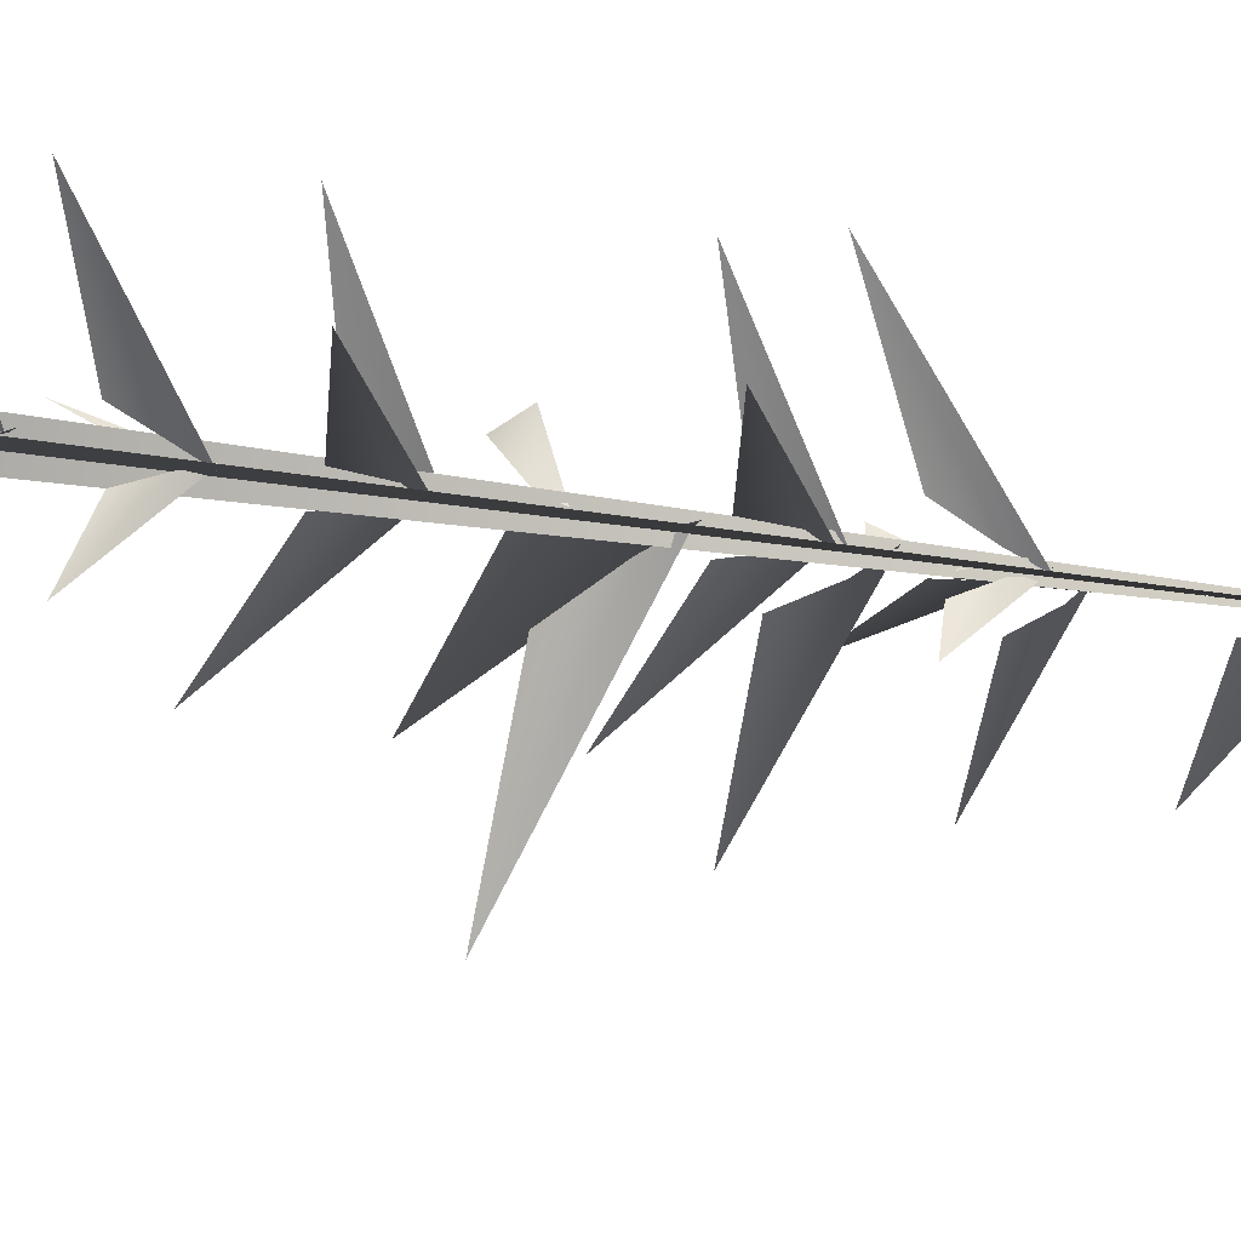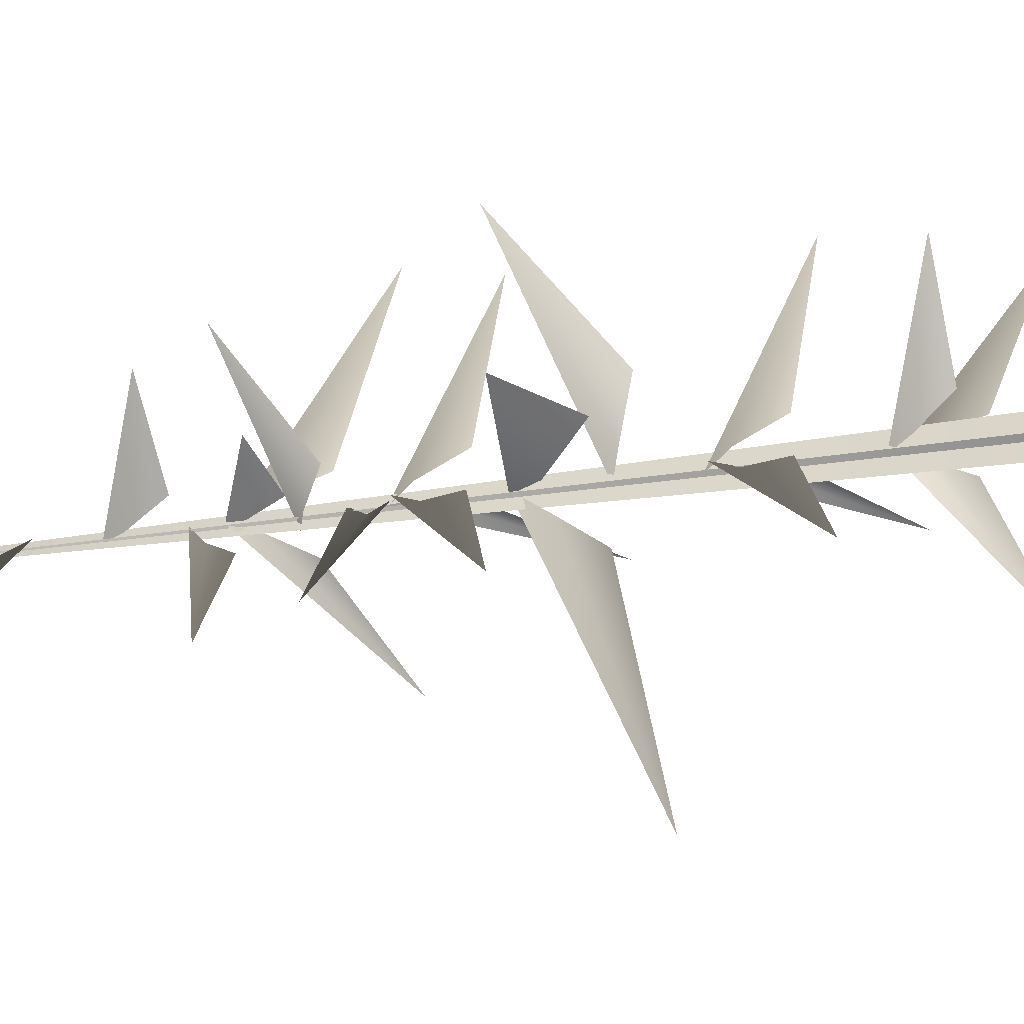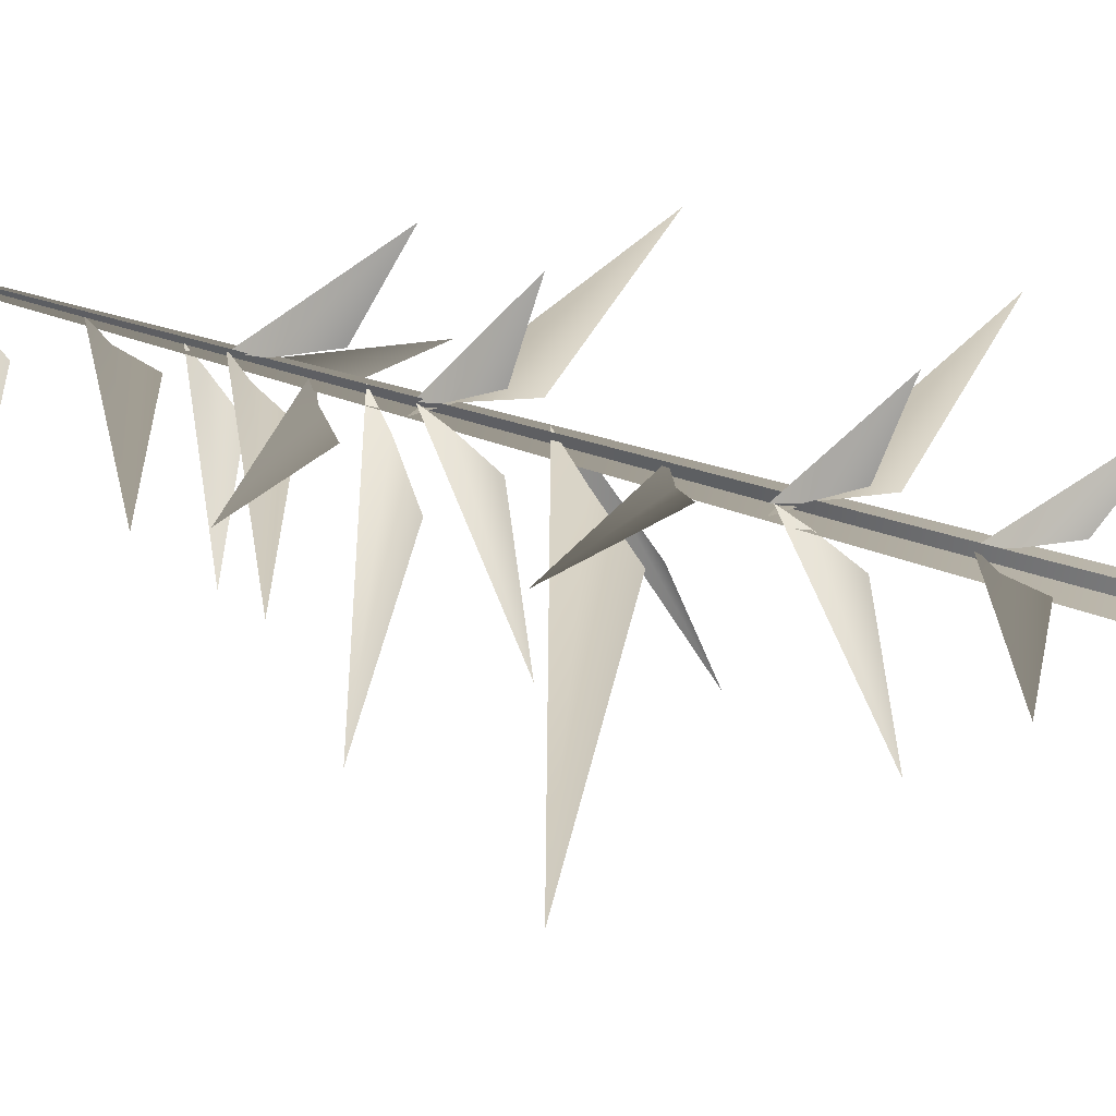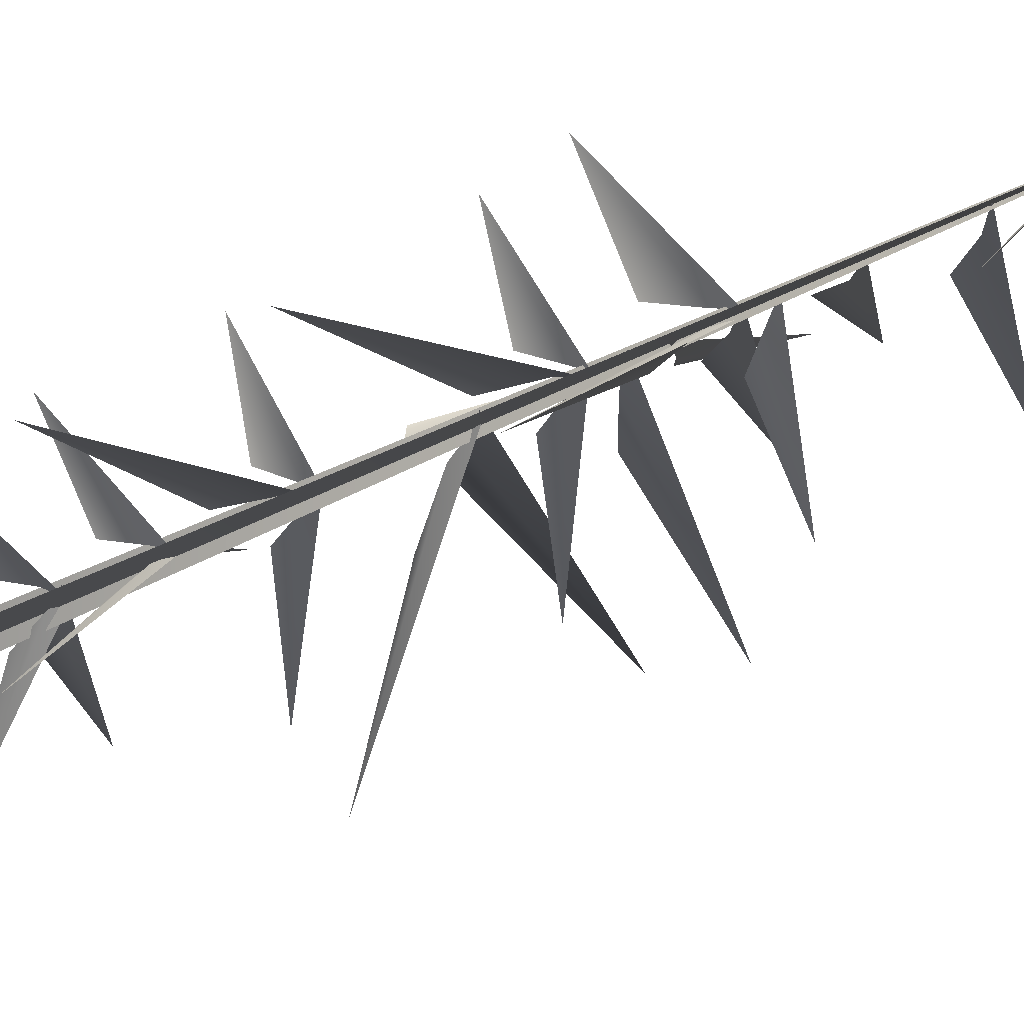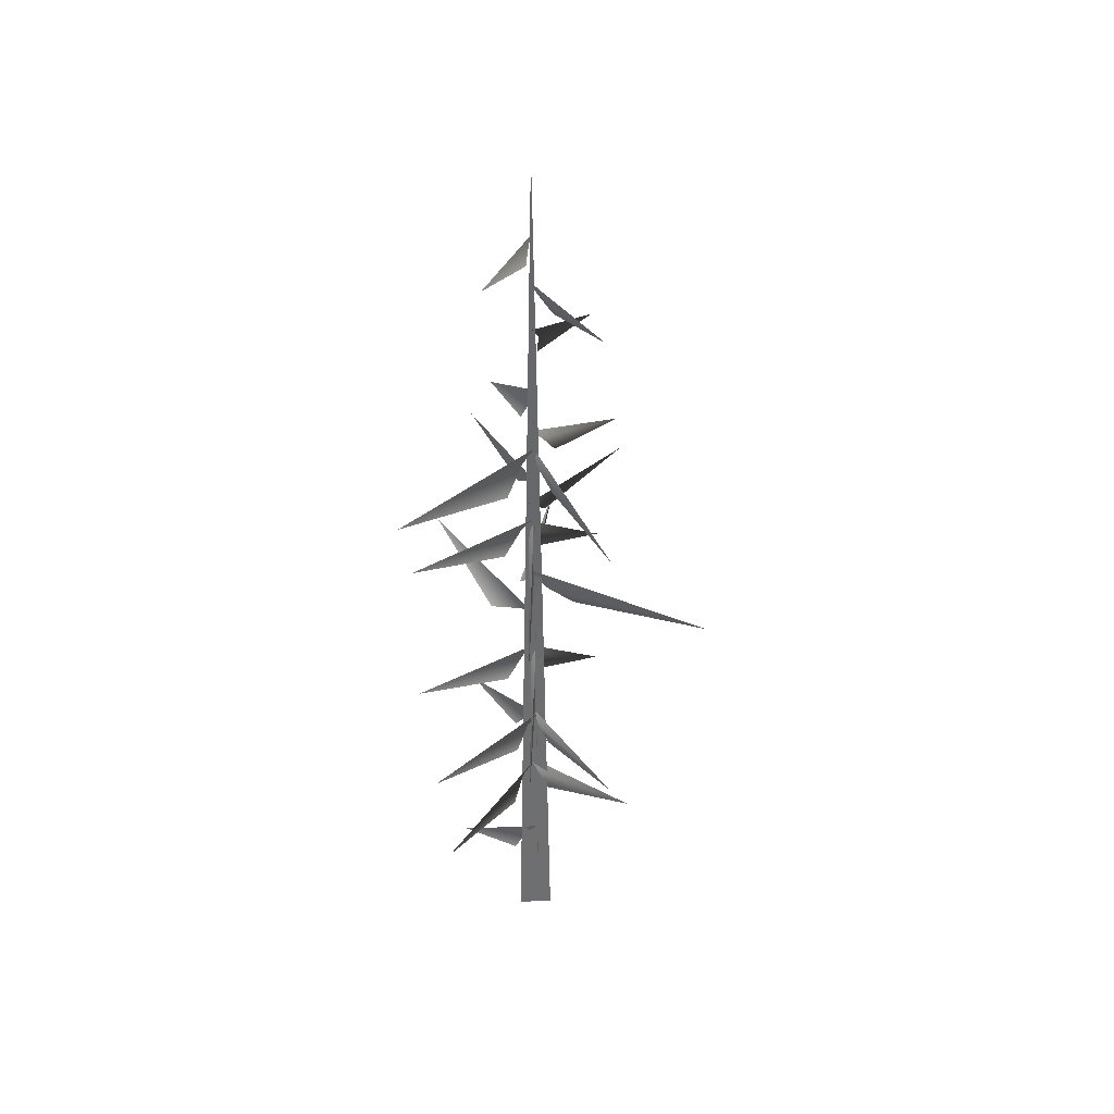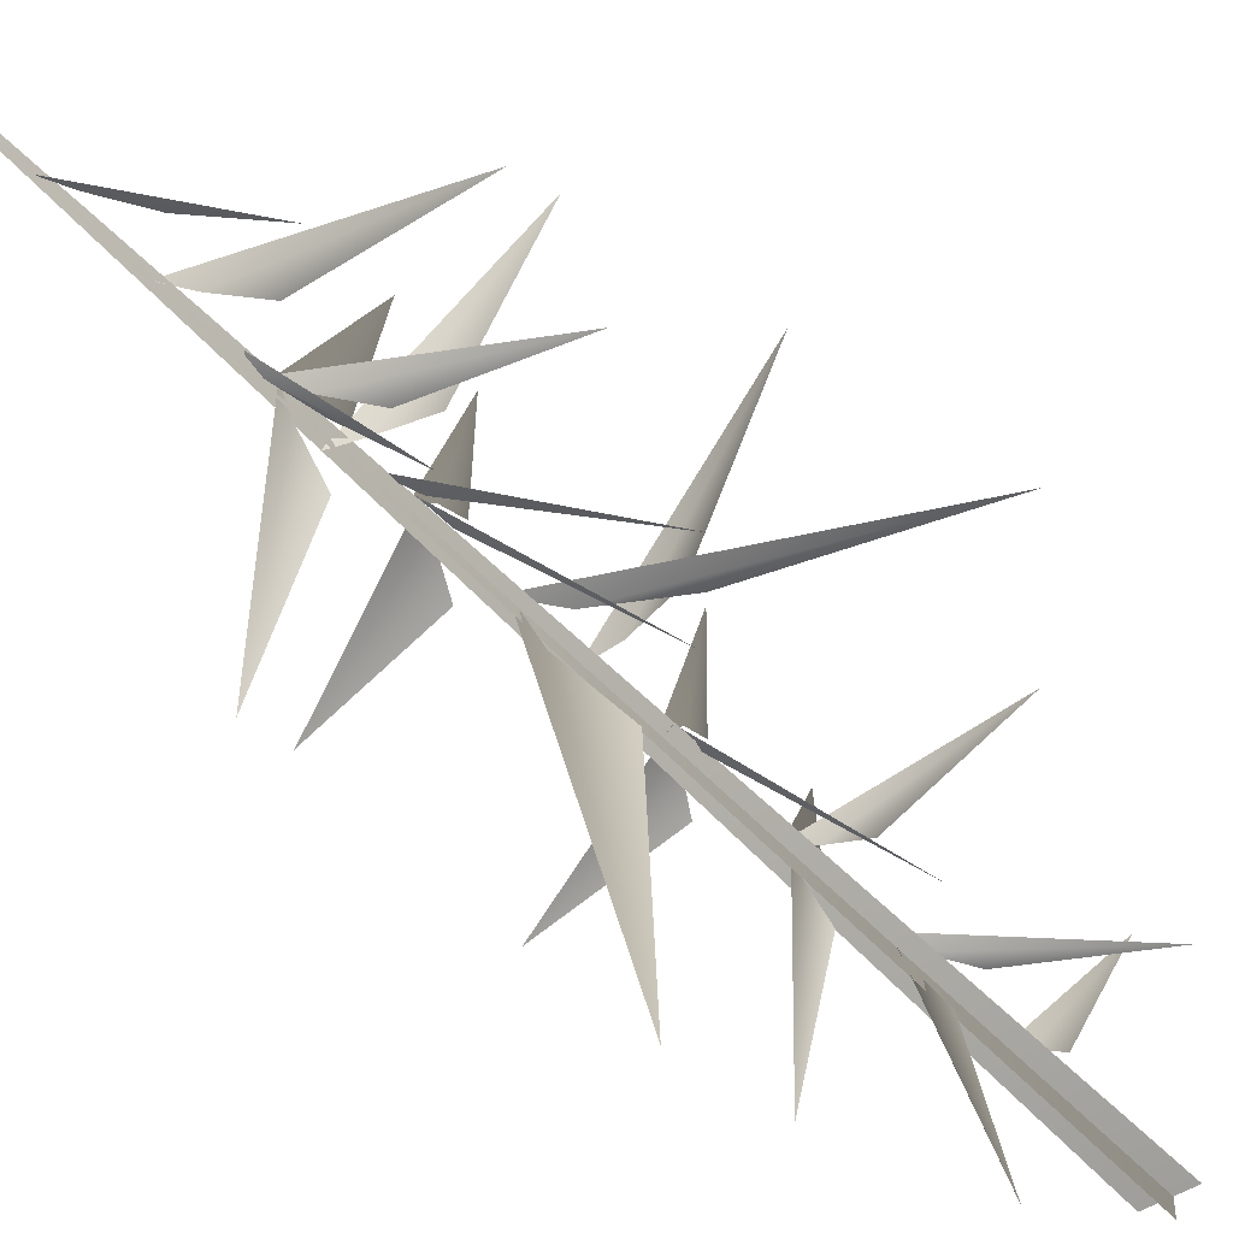
<metadata>
{"format":"obj","ext":"obj","renderer":"f3d","projection":"perspective","resolution":1024,"background":"white","views":[{"elev":-21.7,"azim":71.8,"up":"+Z"},{"elev":-18.3,"azim":-71.7,"up":"+Z"},{"elev":62.9,"azim":-73.7,"up":"+Z"},{"elev":-32.2,"azim":127.1,"up":"+Z"},{"elev":37.4,"azim":90.0,"up":"+Y"},{"elev":-43.8,"azim":-143.6,"up":"+Z"}]}
</metadata>
<code>
v -0.9886 1.87 2.022
v -0.04146 2.739 0.192
v 0.1754 3.133 -0.009914
v -0.1296 2.017 0.5884
v 0.06089 5.014 0.3299
v -0.04061 5.411 0.05558
v 1.981 3.837 2.32
v 0.4006 4.296 0.5632
v 0.05843 5.162 -0.07769
v -0.01363 5.603 0.1318
v -0.2755 3.566 -2.602
v -0.09598 4.395 -0.3496
v -0.1547 7.074 0.1253
v 0.1511 7.447 0.02075
v -2.566 6.258 1.723
v -0.4861 6.428 0.523
v 0.1438 6.999 -0.09008
v -0.007077 7.391 0.02216
v 1.259 5.592 -2.036
v 0.1633 6.329 -0.3765
v -0.1149 9.199 -0.03922
v -0.01335 9.653 0.1231
v -2.01 7.555 -1.693
v -0.4601 8.447 -0.08305
v -0.007235 9.327 0.278
v 0.04386 9.717 -0.01884
v 0.4093 8.302 3.072
v 0.1829 8.64 0.7
v -0.04146 2.739 0.192
v -0.9886 1.87 2.022
v 0.1754 3.133 -0.009914
v -0.1296 2.017 0.5884
v 0.06089 5.014 0.3299
v 1.981 3.837 2.32
v -0.04061 5.411 0.05558
v 0.4006 4.296 0.5632
v 0.05843 5.162 -0.07769
v -0.2755 3.566 -2.602
v -0.01363 5.603 0.1318
v -0.09598 4.395 -0.3496
v -0.1547 7.074 0.1253
v -2.566 6.258 1.723
v 0.1511 7.447 0.02075
v -0.4861 6.428 0.523
v 0.1438 6.999 -0.09008
v 1.259 5.592 -2.036
v -0.007077 7.391 0.02216
v 0.1633 6.329 -0.3765
v -0.1149 9.199 -0.03922
v -2.01 7.555 -1.693
v -0.01335 9.653 0.1231
v -0.4601 8.447 -0.08305
v -0.007235 9.327 0.278
v 0.4093 8.302 3.072
v 0.04386 9.717 -0.01884
v 0.1829 8.64 0.7
v -0.7609 10.36 1.125
v -2.972 11.57 2.59
v -0.2411 10.71 0.3412
v 0.2145 10.93 0.02162
v -0.7609 10.36 1.125
v -0.2411 10.71 0.3412
v -2.972 11.57 2.59
v 0.2145 10.93 0.02162
v -0.09565 5.062 0.02498
v 0.1386 5.473 0.1636
v -2.79 3.783 -0.3425
v -0.485 4.333 0.07774
v 0.1549 6.976 0.1773
v 0.1947 7.401 -0.0691
v 0.94 5.513 2.682
v 0.3416 6.221 0.4609
v 0.1577 9.23 0.0754
v -0.1368 9.724 -0.05382
v 3.393 7.664 0.08665
v 0.6009 8.352 -0.04501
v -0.09565 5.062 0.02498
v -2.79 3.783 -0.3425
v 0.1386 5.473 0.1636
v -0.485 4.333 0.07774
v 0.1549 6.976 0.1773
v 0.94 5.513 2.682
v 0.1947 7.401 -0.0691
v 0.3416 6.221 0.4609
v 0.1577 9.23 0.0754
v 3.393 7.664 0.08665
v -0.1368 9.724 -0.05382
v 0.6009 8.352 -0.04501
v -0.4775 10.74 -1.029
v -0.1793 10.04 -4.581
v 0.053 11.64 -0.3431
v 0.1226 12.25 0.07049
v -0.4775 10.74 -1.029
v 0.053 11.64 -0.3431
v -0.1793 10.04 -4.581
v 0.1226 12.25 0.07049
v -0.3181 11.67 -0.008471
v 0.2608 12.28 0.04632
v -5.331 10.71 -0.4644
v -1.314 10.75 0.3802
v -0.3181 11.67 -0.008471
v -5.331 10.71 -0.4644
v 0.2608 12.28 0.04632
v -1.314 10.75 0.3802
v 0.02405 16.23 -0.2524
v 0.1419 16.53 0.03857
v -1.716 15.67 -2.118
v -0.3266 15.68 -0.5526
v -0.07613 17.31 -0.02762
v 0.2187 17.75 -0.05021
v -2.79 16.08 1.094
v -0.4232 16.57 0.2763
v 0.02405 16.23 -0.2524
v -1.716 15.67 -2.118
v 0.1419 16.53 0.03857
v -0.3266 15.68 -0.5526
v -0.07613 17.31 -0.02762
v -2.79 16.08 1.094
v 0.2187 17.75 -0.05021
v -0.4232 16.57 0.2763
v -0.2025 13.99 -0.1765
v 0.1883 14.4 0.09288
v -3.364 13.65 -2.273
v -1.038 13.37 -0.3174
v -0.2025 13.99 -0.1765
v -3.364 13.65 -2.273
v 0.1883 14.4 0.09288
v -1.038 13.37 -0.3174
v -0.06776 19.07 -0.1653
v 0.2588 19.42 -0.02302
v -2.255 18.39 -1.456
v -0.5306 18.37 -0.1466
v -0.06776 19.07 -0.1653
v -2.255 18.39 -1.456
v 0.2588 19.42 -0.02302
v -0.5306 18.37 -0.1466
v -0.1596 14.86 -0.03275
v 0.2876 15.06 -0.1312
v -2.729 15.14 1.599
v -0.7543 14.4 0.3555
v -0.1596 14.86 -0.03275
v -2.729 15.14 1.599
v 0.2876 15.06 -0.1312
v -0.7543 14.4 0.3555
v -0.04377 13.34 -0.01565
v 0.08035 13.79 0.1508
v -2.022 11.81 -1.679
v -0.4254 12.61 -0.06563
v 0.07095 13.46 0.3024
v 0.1403 13.85 0.009231
v 0.4449 12.39 3.085
v 0.2286 12.77 0.7171
v -0.04377 13.34 -0.01565
v -2.022 11.81 -1.679
v 0.08035 13.79 0.1508
v -0.4254 12.61 -0.06563
v 0.07095 13.46 0.3024
v 0.4449 12.39 3.085
v 0.1403 13.85 0.009231
v 0.2286 12.77 0.7171
v 0.2303 13.36 0.09835
v -0.03993 13.87 -0.02509
v 3.385 11.64 0.08356
v 0.6298 12.46 -0.03208
v 0.2303 13.36 0.09835
v 3.385 11.64 0.08356
v -0.03993 13.87 -0.02509
v 0.6298 12.46 -0.03208
v 0.2361 15.54 -0.1274
v 0.05769 15.98 -0.02121
v 2.096 14 -1.922
v 0.3254 14.8 -0.5017
v -0.09215 15.66 -0.0463
v 0.1922 16.05 0.05304
v -2.899 14.58 0.03674
v -0.521 14.96 0.06737
v 0.2361 15.54 -0.1274
v 2.096 14 -1.922
v 0.05769 15.98 -0.02121
v 0.3254 14.8 -0.5017
v -0.09215 15.66 -0.0463
v -2.899 14.58 0.03674
v 0.1922 16.05 0.05304
v -0.521 14.96 0.06737
v 0.1048 15.53 0.2382
v 0.1981 16.04 -0.04255
v 0.4747 13.79 3.365
v 0.2773 14.63 0.6169
v 0.1048 15.53 0.2382
v 0.4747 13.79 3.365
v 0.1981 16.04 -0.04255
v 0.2773 14.63 0.6169
v 0.2625 19.86 -0.5208
v 1.23 19.66 -1.722
v 0.2621 20.38 -0.1572
v 0.1858 20.67 0.03212
v 0.2625 19.86 -0.5208
v 0.2621 20.38 -0.1572
v 1.23 19.66 -1.722
v 0.1858 20.67 0.03212
v 0.4766 21.23 0.0962
v 1.006 20.87 1.111
v 0.2918 21.67 0.03161
v 0.2209 21.93 -0.05453
v 0.4766 21.23 0.0962
v 0.2918 21.67 0.03161
v 1.006 20.87 1.111
v 0.2209 21.93 -0.05453
v -0.08019 -0.2054 -0.4107
v 0.2618 23.89 -0.03482
v -0.04636 -0.2107 0.4553
v 0.4119 -0.2054 -0.07357
v 0.2618 23.89 -0.03482
v -0.4545 -0.2107 -0.05369
v -0.08019 -0.2054 -0.4107
v -0.04636 -0.2107 0.4553
v 0.2618 23.89 -0.03482
v 0.4119 -0.2054 -0.07357
v -0.4545 -0.2107 -0.05369
v 0.2618 23.89 -0.03482
g MEP_Con_01_h_LOD_01(Clone)_14332_244
f 1 3 2
f 4 1 2
f 5 7 6
f 8 7 5
f 9 11 10
f 12 11 9
f 13 15 14
f 16 15 13
f 17 19 18
f 20 19 17
f 21 23 22
f 24 23 21
f 25 27 26
f 28 27 25
f 29 31 30
f 32 29 30
f 33 35 34
f 36 33 34
f 37 39 38
f 40 37 38
f 41 43 42
f 44 41 42
f 45 47 46
f 48 45 46
f 49 51 50
f 52 49 50
f 53 55 54
f 56 53 54
f 57 59 58
f 59 60 58
f 61 63 62
f 62 63 64
f 65 67 66
f 68 67 65
f 69 71 70
f 72 71 69
f 73 75 74
f 76 75 73
f 77 79 78
f 80 77 78
f 81 83 82
f 84 81 82
f 85 87 86
f 88 85 86
f 89 91 90
f 91 92 90
f 93 95 94
f 94 95 96
f 97 99 98
f 100 99 97
f 101 103 102
f 104 101 102
f 105 107 106
f 108 107 105
f 109 111 110
f 112 111 109
f 113 115 114
f 116 113 114
f 117 119 118
f 120 117 118
f 121 123 122
f 124 123 121
f 125 127 126
f 128 125 126
f 129 131 130
f 132 131 129
f 133 135 134
f 136 133 134
f 137 139 138
f 140 139 137
f 141 143 142
f 144 141 142
f 145 147 146
f 148 147 145
f 149 151 150
f 152 151 149
f 153 155 154
f 156 153 154
f 157 159 158
f 160 157 158
f 161 163 162
f 164 163 161
f 165 167 166
f 168 165 166
f 169 171 170
f 172 171 169
f 173 175 174
f 176 175 173
f 177 179 178
f 180 177 178
f 181 183 182
f 184 181 182
f 185 187 186
f 188 187 185
f 189 191 190
f 192 189 190
f 193 195 194
f 195 196 194
f 197 199 198
f 198 199 200
f 201 203 202
f 203 204 202
f 205 207 206
f 206 207 208
f 209 211 210
f 212 214 213
f 215 217 216
f 218 220 219

</code>
